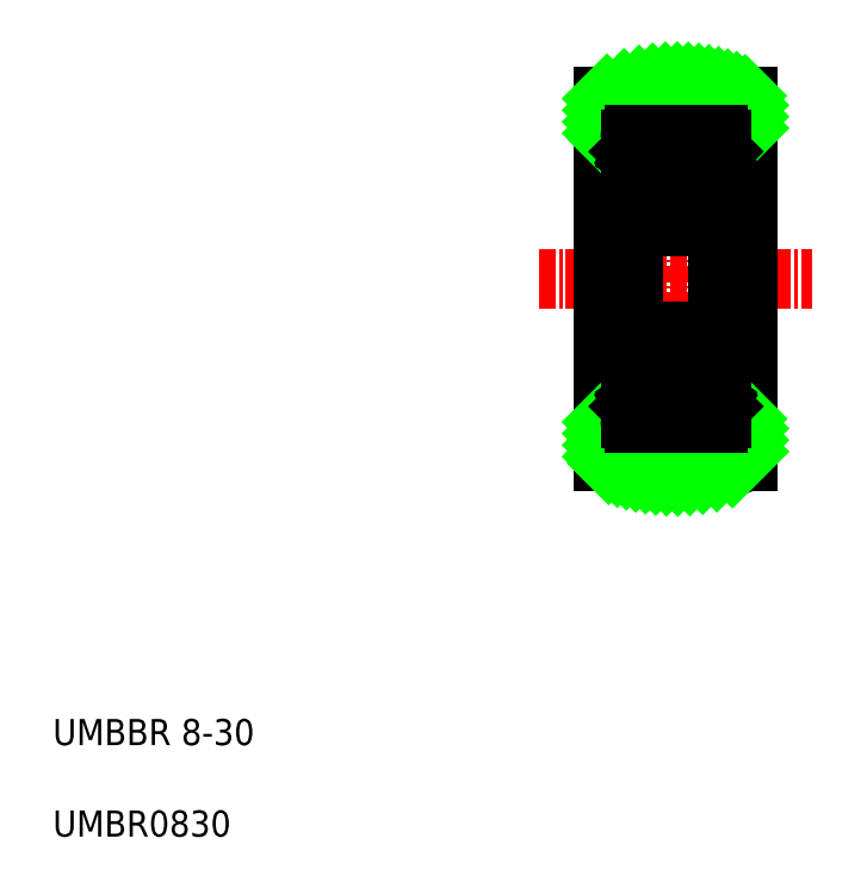
<metadata>
{"format":"dxf","ext":"dxf","renderer":"ezdxf+matplotlib","layout":"modelspace","background":"white","min_lineweight":24,"dpi":150}
</metadata>
<code>
0
SECTION
2
ENTITIES
0
LINE
8
CENTER
10
39.72
20
45.18
30
0
11
60.54
21
45.18
31
0
0
LINE
8
CENTER
10
45.63
20
52.78
30
0
11
54.63
21
52.78
31
0
0
LINE
8
CENTER
10
45.63
20
37.58
30
0
11
54.63
21
37.58
31
0
0
LINE
8
CENTER
10
50.13
20
62.18
30
0
11
50.13
21
28.18
31
0
0
LINE
8
0
10
44.63
20
59.13
30
0
11
44.63
21
31.22
31
0
0
LINE
8
0
10
46.93
20
49.18
30
0
11
46.93
21
41.18
31
0
0
LINE
8
0
10
46.63
20
34.48
30
0
11
44.63
21
34.48
31
0
0
LINE
8
0
10
46.63
20
55.88
30
0
11
44.63
21
55.88
31
0
0
LINE
8
0
10
55.63
20
59.13
30
0
11
55.63
21
31.22
31
0
0
LINE
8
0
10
53.33
20
49.18
30
0
11
53.33
21
41.18
31
0
0
LINE
8
0
10
53.63
20
34.48
30
0
11
55.63
21
34.48
31
0
0
LINE
8
0
10
53.63
20
55.88
30
0
11
55.63
21
55.88
31
0
0
ARC
8
0
10
50.13
20
45.18
30
0
40
15
50
68.49
51
111.5
0
TEXT
8
0
10
2.5
20
9.5
30
0
40
2
1
UMBBR 8-30
0
TEXT
8
0
10
2.5
20
2.5
30
0
40
2
1
UMBR0830
0
ARC
8
0
10
50.13
20
45.18
30
0
40
15
50
248.5
51
291.5
0
INSERT
8
0
2
*X2
10
-278.5
20
70
30
0
0
LINE
8
0
10
52.53
20
38.88
30
0
11
51.69
21
38.88
31
0
0
LINE
8
0
10
52.57
20
36.23
30
0
11
51.65
21
36.23
31
0
0
LINE
8
0
10
46.97
20
34.18
30
0
11
53.37
21
34.18
31
0
0
LINE
8
0
10
53.37
20
41.18
30
0
11
46.97
21
41.18
31
0
0
CIRCLE
8
0
10
50.17
20
37.58
30
0
40
2
0
LINE
8
0
10
53.37
20
49.18
30
0
11
46.97
21
49.18
31
0
0
LINE
8
0
10
46.97
20
56.18
30
0
11
53.37
21
56.18
31
0
0
LINE
8
0
10
52.57
20
54.13
30
0
11
51.65
21
54.13
31
0
0
LINE
8
0
10
52.53
20
51.48
30
0
11
51.69
21
51.48
31
0
0
CIRCLE
8
0
10
50.17
20
52.78
30
0
40
2
0
LINE
8
0
10
46.67
20
34.48
30
0
11
46.67
21
45.18
31
0
0
LINE
8
0
10
47.54
20
36.23
30
0
11
47.27
21
36.49
31
0
0
LINE
8
0
10
47.67
20
36.28
30
0
11
47.41
21
36.55
31
0
0
ARC
8
0
10
46.97
20
34.48
30
0
40
0.3
50
180
51
270
0
LINE
8
0
10
47.77
20
36.23
30
0
11
48.7
21
36.23
31
0
0
ARC
8
0
10
47.37
20
35.49
30
0
40
0.2989
50
210
51
0
0
LINE
8
0
10
47.01
20
35.53
30
0
11
47.11
21
35.34
31
0
0
LINE
8
0
10
47.05
20
35.71
30
0
11
47.17
21
35.78
31
0
0
ARC
8
0
10
47.12
20
35.59
30
0
40
0.1333
50
120
51
210
0
LINE
8
0
10
46.77
20
35.53
30
0
11
47.01
21
35.53
31
0
0
LINE
8
0
10
46.67
20
35.43
30
0
11
46.77
21
35.53
31
0
0
LINE
8
0
10
47.54
20
35.49
30
0
11
47.54
21
36.23
31
0
0
LINE
8
0
10
47.67
20
35.49
30
0
11
47.67
21
36.28
31
0
0
LINE
8
0
10
47.17
20
35.78
30
0
11
47.24
21
35.66
31
0
0
LINE
8
0
10
47.24
20
35.66
30
0
11
47.12
21
35.59
31
0
0
LINE
8
0
10
47.12
20
35.59
30
0
11
47.23
21
35.41
31
0
0
LINE
8
0
10
47.67
20
36.13
30
0
11
47.77
21
36.23
31
0
0
ARC
8
0
10
47.37
20
35.49
30
0
40
0.1656
50
210
51
0
0
LINE
8
0
10
47.27
20
36.49
30
0
11
47.27
21
38.68
31
0
0
LINE
8
0
10
47.41
20
38.68
30
0
11
47.41
21
36.55
31
0
0
LINE
8
0
10
47.71
20
38.97
30
0
11
47.81
21
38.88
31
0
0
ARC
8
0
10
47.39
20
39.2
30
0
40
0.2236
50
16.85
51
140
0
LINE
8
0
10
47.01
20
39.08
30
0
11
47.22
21
39.34
31
0
0
LINE
8
0
10
46.67
20
39.18
30
0
11
46.77
21
39.08
31
0
0
LINE
8
0
10
46.77
20
39.08
30
0
11
47.01
21
39.08
31
0
0
LINE
8
0
10
47.61
20
39.26
30
0
11
47.71
21
38.97
31
0
0
LINE
8
0
10
47.41
20
38.81
30
0
11
47.61
21
38.81
31
0
0
LINE
8
0
10
47.61
20
38.81
30
0
11
47.61
21
38.68
31
0
0
LINE
8
0
10
47.61
20
38.68
30
0
11
47.41
21
38.68
31
0
0
ARC
8
0
10
47.41
20
38.68
30
0
40
0.1333
50
90
51
180
0
LINE
8
0
10
47.81
20
38.88
30
0
11
48.65
21
38.88
31
0
0
ARC
8
0
10
46.97
20
40.88
30
0
40
0.3
50
90
51
180
0
LINE
8
0
10
46.67
20
55.88
30
0
11
46.67
21
45.18
31
0
0
LINE
8
0
10
47.41
20
51.68
30
0
11
47.41
21
53.81
31
0
0
LINE
8
0
10
47.27
20
53.86
30
0
11
47.27
21
51.68
31
0
0
ARC
8
0
10
46.97
20
49.48
30
0
40
0.3
50
180
51
270
0
LINE
8
0
10
47.71
20
51.38
30
0
11
47.81
21
51.48
31
0
0
LINE
8
0
10
47.01
20
51.28
30
0
11
47.22
21
51.02
31
0
0
LINE
8
0
10
46.77
20
51.28
30
0
11
47.01
21
51.28
31
0
0
LINE
8
0
10
46.67
20
51.18
30
0
11
46.77
21
51.28
31
0
0
ARC
8
0
10
47.39
20
51.16
30
0
40
0.2236
50
220
51
343.2
0
ARC
8
0
10
47.41
20
51.68
30
0
40
0.1333
50
180
51
270
0
LINE
8
0
10
47.61
20
51.68
30
0
11
47.41
21
51.68
31
0
0
LINE
8
0
10
47.61
20
51.54
30
0
11
47.61
21
51.68
31
0
0
LINE
8
0
10
47.41
20
51.54
30
0
11
47.61
21
51.54
31
0
0
LINE
8
0
10
47.61
20
51.09
30
0
11
47.71
21
51.38
31
0
0
LINE
8
0
10
47.81
20
51.48
30
0
11
48.65
21
51.48
31
0
0
LINE
8
0
10
47.12
20
54.76
30
0
11
47.23
21
54.94
31
0
0
LINE
8
0
10
47.67
20
54.86
30
0
11
47.67
21
54.07
31
0
0
LINE
8
0
10
47.54
20
54.86
30
0
11
47.54
21
54.13
31
0
0
ARC
8
0
10
47.12
20
54.76
30
0
40
0.1333
50
150
51
240
0
LINE
8
0
10
47.77
20
54.13
30
0
11
48.7
21
54.13
31
0
0
LINE
8
0
10
47.05
20
54.65
30
0
11
47.17
21
54.58
31
0
0
LINE
8
0
10
47.67
20
54.23
30
0
11
47.77
21
54.13
31
0
0
LINE
8
0
10
47.24
20
54.69
30
0
11
47.12
21
54.76
31
0
0
LINE
8
0
10
47.17
20
54.58
30
0
11
47.24
21
54.69
31
0
0
LINE
8
0
10
47.67
20
54.07
30
0
11
47.41
21
53.81
31
0
0
LINE
8
0
10
47.54
20
54.13
30
0
11
47.27
21
53.86
31
0
0
LINE
8
0
10
47.01
20
54.83
30
0
11
47.11
21
55.01
31
0
0
LINE
8
0
10
46.67
20
54.93
30
0
11
46.77
21
54.83
31
0
0
LINE
8
0
10
46.77
20
54.83
30
0
11
47.01
21
54.83
31
0
0
ARC
8
0
10
47.37
20
54.86
30
0
40
0.2989
50
0
51
150
0
ARC
8
0
10
47.37
20
54.86
30
0
40
0.1656
50
0
51
150
0
ARC
8
0
10
46.97
20
55.88
30
0
40
0.3
50
90
51
180
0
LINE
8
0
10
53.67
20
34.48
30
0
11
53.67
21
45.18
31
0
0
LINE
8
0
10
52.67
20
36.28
30
0
11
52.94
21
36.55
31
0
0
LINE
8
0
10
52.81
20
36.23
30
0
11
53.07
21
36.49
31
0
0
ARC
8
0
10
53.37
20
34.48
30
0
40
0.3
50
270
51
0
0
LINE
8
0
10
53.67
20
35.43
30
0
11
53.57
21
35.53
31
0
0
ARC
8
0
10
52.97
20
35.49
30
0
40
0.2989
50
180
51
330
0
ARC
8
0
10
52.97
20
35.49
30
0
40
0.1656
50
180
51
330
0
LINE
8
0
10
52.67
20
36.13
30
0
11
52.57
21
36.23
31
0
0
LINE
8
0
10
52.67
20
35.49
30
0
11
52.67
21
36.28
31
0
0
LINE
8
0
10
52.81
20
35.49
30
0
11
52.81
21
36.23
31
0
0
LINE
8
0
10
53.29
20
35.71
30
0
11
53.17
21
35.78
31
0
0
LINE
8
0
10
53.22
20
35.59
30
0
11
53.11
21
35.41
31
0
0
LINE
8
0
10
53.11
20
35.66
30
0
11
53.22
21
35.59
31
0
0
LINE
8
0
10
53.17
20
35.78
30
0
11
53.11
21
35.66
31
0
0
LINE
8
0
10
53.34
20
35.53
30
0
11
53.23
21
35.34
31
0
0
LINE
8
0
10
53.57
20
35.53
30
0
11
53.34
21
35.53
31
0
0
ARC
8
0
10
53.22
20
35.59
30
0
40
0.1333
50
330
51
60
0
LINE
8
0
10
52.94
20
38.68
30
0
11
52.94
21
36.55
31
0
0
LINE
8
0
10
53.07
20
36.49
30
0
11
53.07
21
38.68
31
0
0
LINE
8
0
10
53.67
20
37.15
30
0
11
53.67
21
37.15
31
0
0
LINE
8
0
10
53.67
20
39.18
30
0
11
53.57
21
39.08
31
0
0
ARC
8
0
10
52.95
20
39.2
30
0
40
0.2236
50
40
51
163.2
0
LINE
8
0
10
52.74
20
38.68
30
0
11
52.94
21
38.68
31
0
0
LINE
8
0
10
52.94
20
38.81
30
0
11
52.74
21
38.81
31
0
0
LINE
8
0
10
52.74
20
39.26
30
0
11
52.63
21
38.97
31
0
0
LINE
8
0
10
52.63
20
38.97
30
0
11
52.53
21
38.88
31
0
0
LINE
8
0
10
52.74
20
38.81
30
0
11
52.74
21
38.68
31
0
0
LINE
8
0
10
53.34
20
39.08
30
0
11
53.12
21
39.34
31
0
0
ARC
8
0
10
52.94
20
38.68
30
0
40
0.1333
50
5e-05
51
90
0
LINE
8
0
10
53.57
20
39.08
30
0
11
53.34
21
39.08
31
0
0
LINE
8
0
10
53.67
20
39.83
30
0
11
53.67
21
39.83
31
0
0
ARC
8
0
10
53.37
20
40.88
30
0
40
0.3
50
0
51
90
0
LINE
8
0
10
53.67
20
55.88
30
0
11
53.67
21
45.18
31
0
0
LINE
8
0
10
53.07
20
53.86
30
0
11
53.07
21
51.68
31
0
0
LINE
8
0
10
52.94
20
51.68
30
0
11
52.94
21
53.81
31
0
0
ARC
8
0
10
53.37
20
49.48
30
0
40
0.3
50
270
51
0
0
LINE
8
0
10
53.67
20
51.18
30
0
11
53.57
21
51.28
31
0
0
ARC
8
0
10
52.95
20
51.16
30
0
40
0.2236
50
196.8
51
320
0
LINE
8
0
10
52.94
20
51.54
30
0
11
52.74
21
51.54
31
0
0
LINE
8
0
10
52.74
20
51.68
30
0
11
52.94
21
51.68
31
0
0
LINE
8
0
10
52.74
20
51.54
30
0
11
52.74
21
51.68
31
0
0
LINE
8
0
10
52.63
20
51.38
30
0
11
52.53
21
51.48
31
0
0
LINE
8
0
10
52.74
20
51.09
30
0
11
52.63
21
51.38
31
0
0
LINE
8
0
10
53.57
20
51.28
30
0
11
53.34
21
51.28
31
0
0
ARC
8
0
10
52.94
20
51.68
30
0
40
0.1333
50
270
51
360
0
LINE
8
0
10
53.34
20
51.28
30
0
11
53.12
21
51.02
31
0
0
ARC
8
0
10
53.22
20
54.76
30
0
40
0.1333
50
300
51
30
0
LINE
8
0
10
52.81
20
54.86
30
0
11
52.81
21
54.13
31
0
0
LINE
8
0
10
52.67
20
54.86
30
0
11
52.67
21
54.07
31
0
0
LINE
8
0
10
53.22
20
54.76
30
0
11
53.11
21
54.94
31
0
0
LINE
8
0
10
52.81
20
54.13
30
0
11
53.07
21
53.86
31
0
0
LINE
8
0
10
52.67
20
54.07
30
0
11
52.94
21
53.81
31
0
0
LINE
8
0
10
52.67
20
54.23
30
0
11
52.57
21
54.13
31
0
0
LINE
8
0
10
53.17
20
54.58
30
0
11
53.11
21
54.69
31
0
0
LINE
8
0
10
53.11
20
54.69
30
0
11
53.22
21
54.76
31
0
0
LINE
8
0
10
53.29
20
54.65
30
0
11
53.17
21
54.58
31
0
0
ARC
8
0
10
53.37
20
55.88
30
0
40
0.3
50
0
51
90
0
LINE
8
0
10
53.67
20
54.93
30
0
11
53.57
21
54.83
31
0
0
ARC
8
0
10
52.97
20
54.86
30
0
40
0.1656
50
30
51
180
0
ARC
8
0
10
52.97
20
54.86
30
0
40
0.2989
50
30
51
180
0
LINE
8
0
10
53.57
20
54.83
30
0
11
53.34
21
54.83
31
0
0
LINE
8
0
10
53.34
20
54.83
30
0
11
53.23
21
55.01
31
0
0
ENDSEC
0
EOF

</code>
